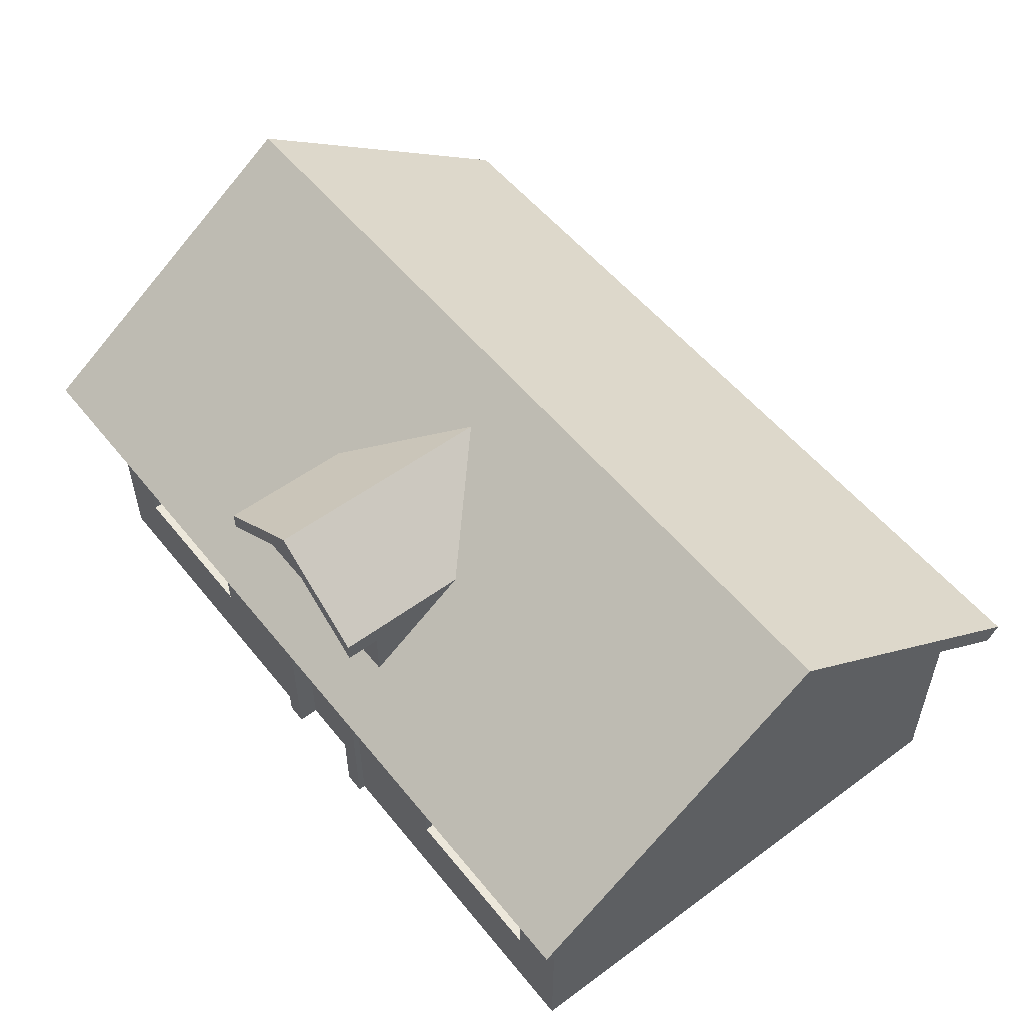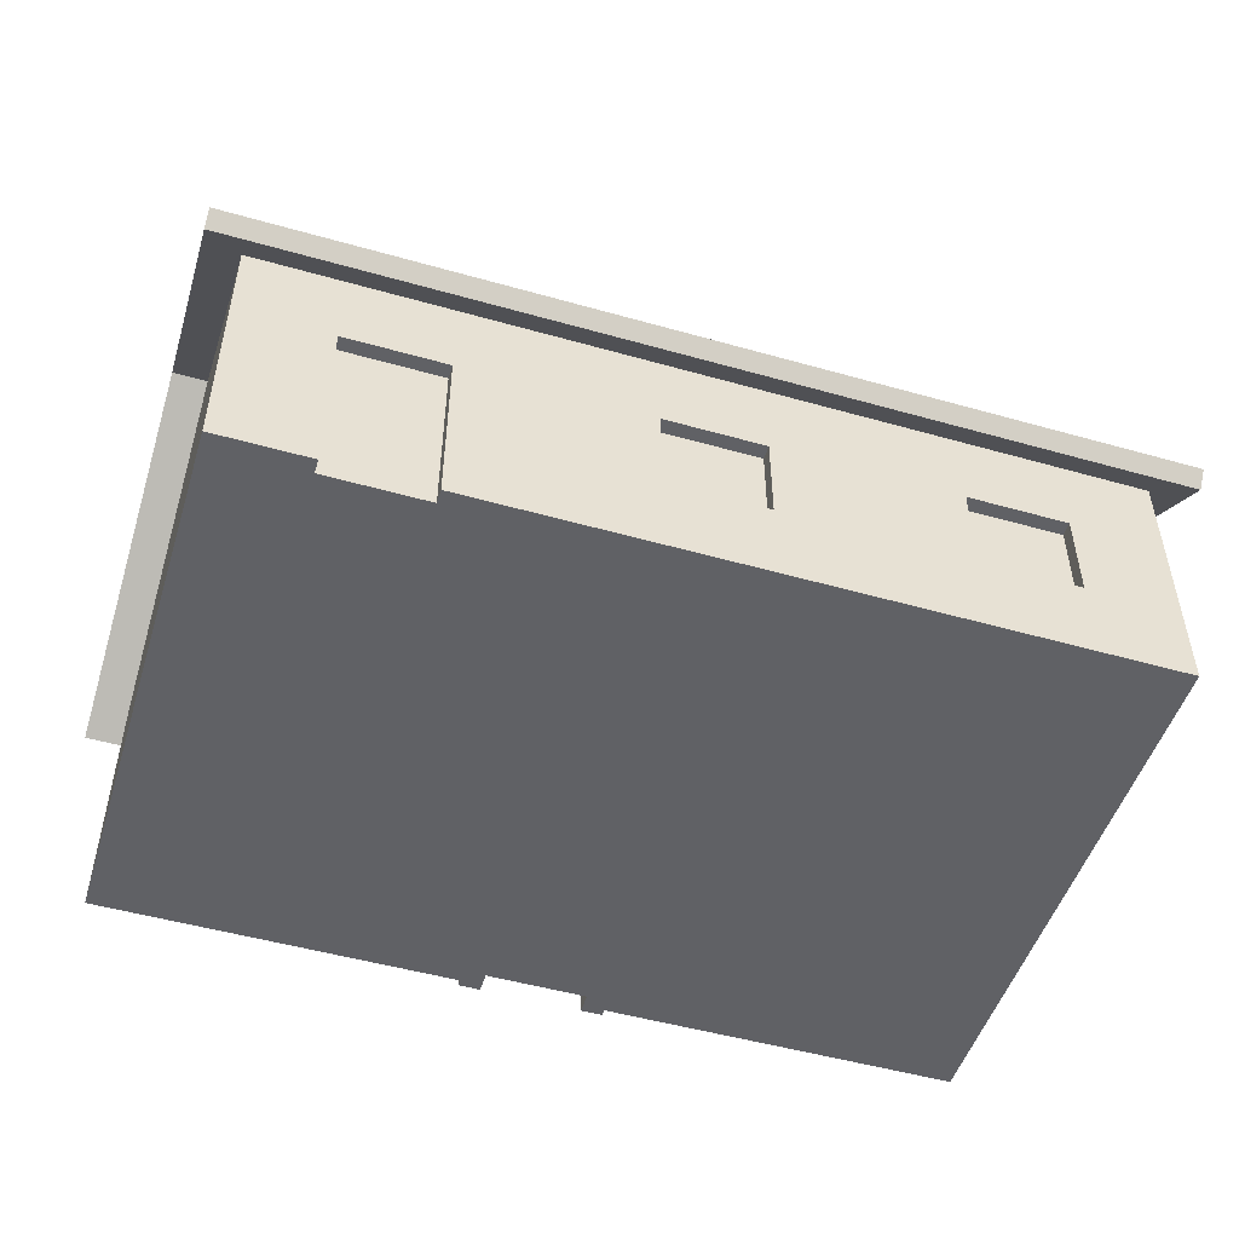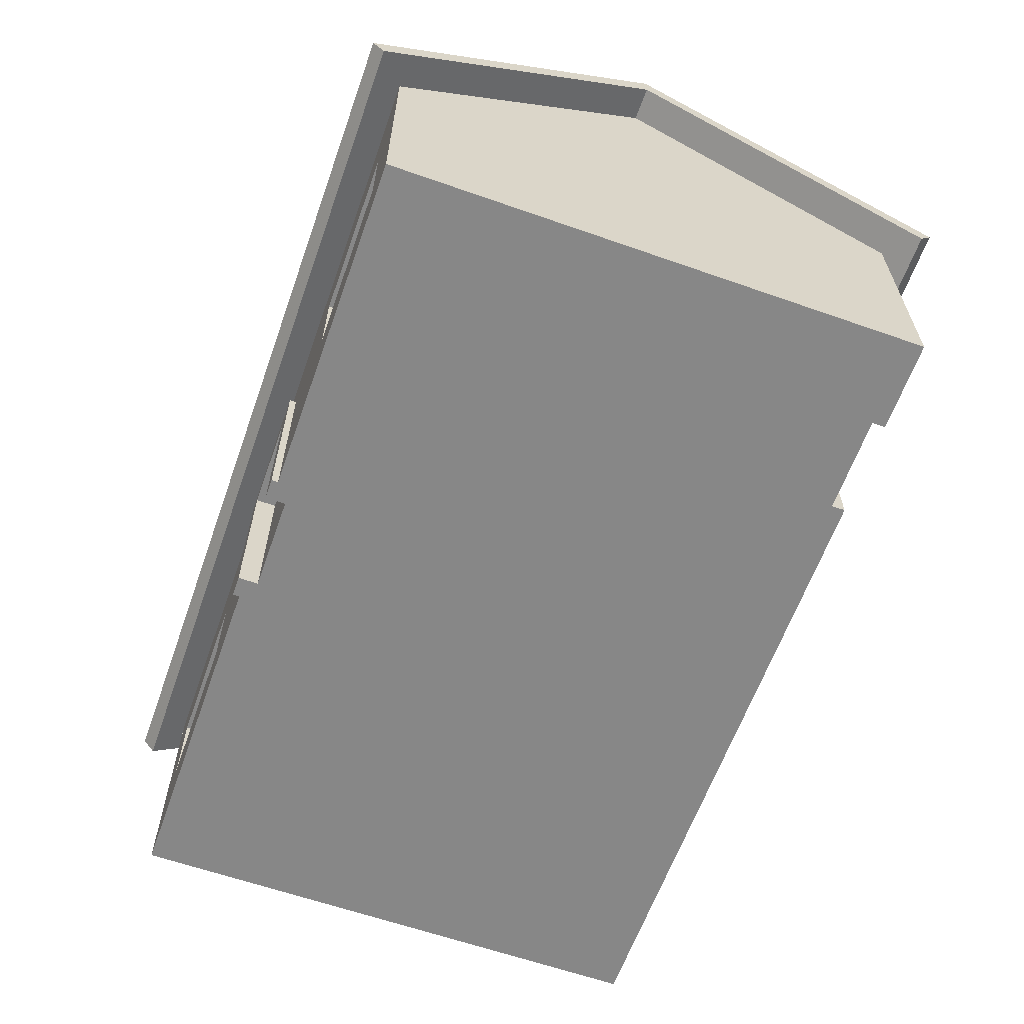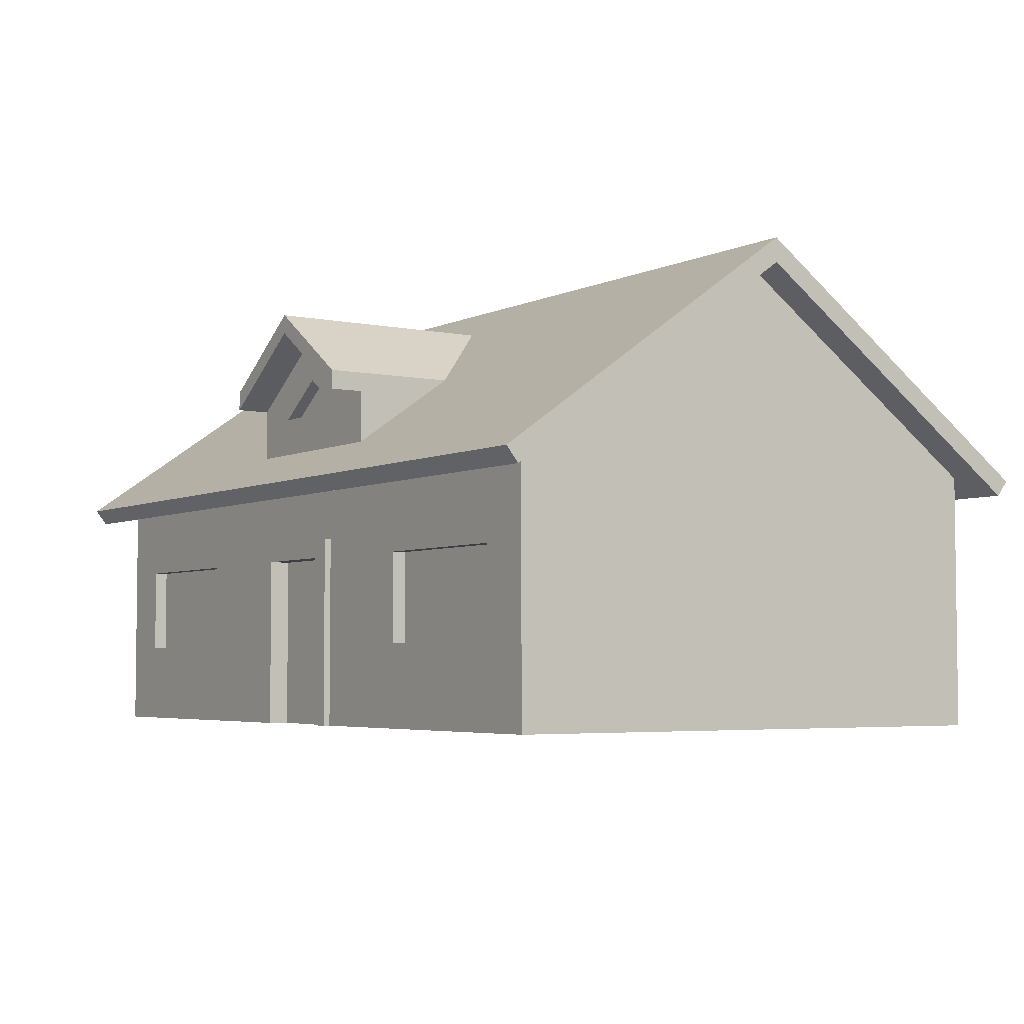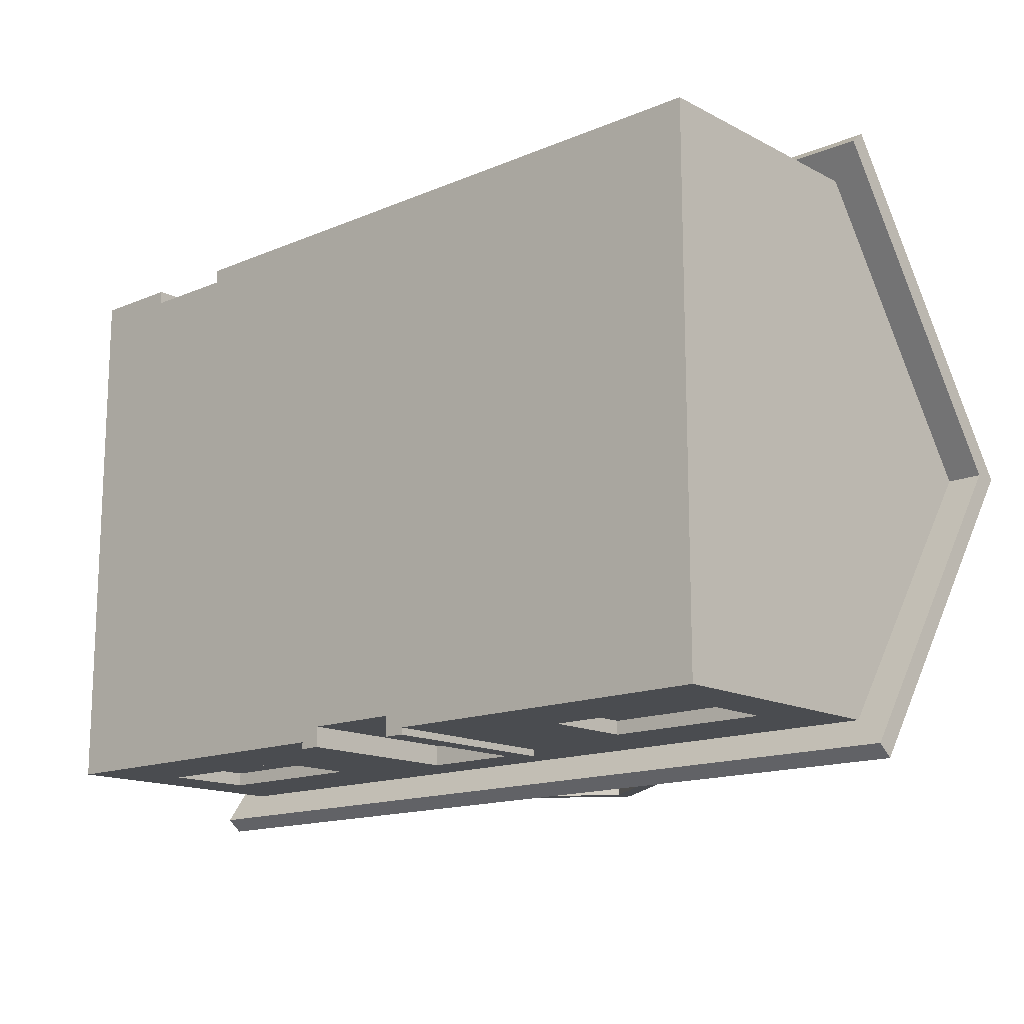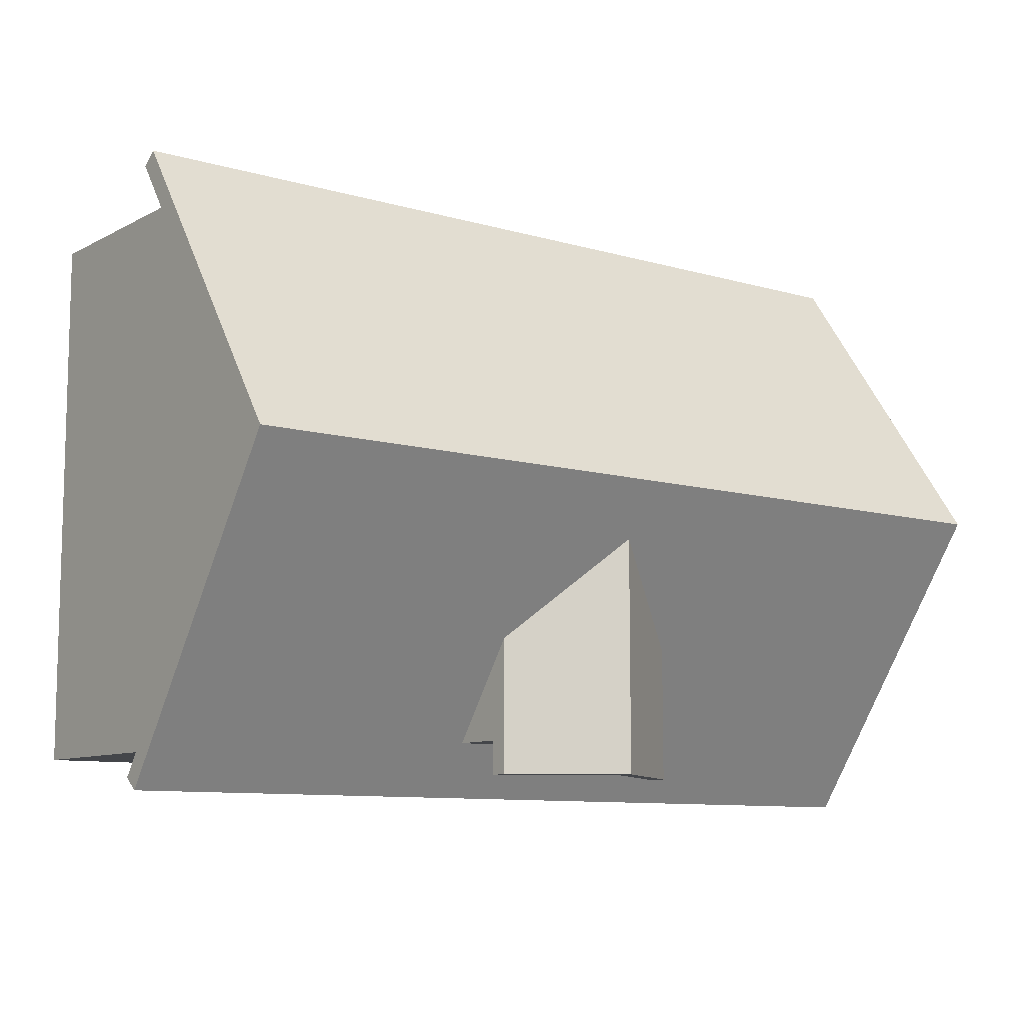
<metadata>
{"format":"obj","ext":"obj","renderer":"f3d","projection":"perspective","resolution":1024,"background":"white","views":[{"elev":53.8,"azim":-128.0,"up":"+Y"},{"elev":-50.1,"azim":-17.3,"up":"+Y"},{"elev":-62.3,"azim":-109.6,"up":"+Y"},{"elev":-4.4,"azim":-124.0,"up":"+Y"},{"elev":-14.9,"azim":42.0,"up":"+Z"},{"elev":-9.6,"azim":143.0,"up":"+Z"}]}
</metadata>
<code>
g mergedBlocks
v -0.2147 -0.338 0.2743
v -0.2147 -0.5 0.2743
v -0.2147 -0.338 0.2615
v -0.2147 -0.5 0.2615
v -0.3066 -0.338 0.2615
v -0.3066 -0.338 0.2743
v -0.3066 -0.5 0.2743
v -0.3066 -0.5 0.2615
v -0.3394 -0.338 -0.2249
v -0.1951 -0.35 -0.2249
v -0.1819 -0.338 -0.2249
v -0.1951 -0.41 -0.2249
v -0.1819 -0.422 -0.2249
v -0.3263 -0.41 -0.2249
v -0.3263 -0.35 -0.2249
v -0.3394 -0.422 -0.2249
v -0.06384 -0.47 -0.2377
v -0.3919 -0.47 -0.2377
v -0.06384 -0.5 -0.2377
v -0.3919 -0.5 -0.2377
v -0.3394 -0.422 -0.2377
v -0.1819 -0.422 -0.2377
v -0.3394 -0.338 -0.2377
v -0.1819 -0.338 -0.2377
v 0.04769 -0.5 -0.2249
v 0.06738 -0.5 -0.2441
v 0.04769 -0.5 -0.2441
v -0.04416 -0.5 -0.2441
v -0.06384 -0.5 -0.2441
v 0.3954 -0.5 0.2743
v 0.3954 -0.5 -0.2377
v 0.06738 -0.5 -0.2377
v -0.04416 -0.5 -0.2249
v -0.3919 -0.5 0.2743
v -0.3591 -0.32 -0.2377
v -0.1623 -0.32 -0.2377
v -0.1623 -0.44 -0.2377
v -0.3591 -0.44 -0.2377
v -0.3919 -0.47 0.2743
v -0.04416 -0.422 0.2615
v 0.04769 -0.422 0.2615
v -0.04416 -0.422 0.2743
v 0.04769 -0.422 0.2743
v -0.04416 -0.338 0.2615
v -0.04416 -0.338 0.2743
v 0.04769 -0.338 0.2615
v 0.04769 -0.338 0.2743
v 0.06738 -0.32 0.2743
v -0.06384 -0.32 0.2743
v -0.06384 -0.44 0.2743
v 0.06738 -0.44 0.2743
v -0.03104 -0.35 0.2615
v -0.03104 -0.41 0.2615
v 0.03457 -0.41 0.2615
v 0.03457 -0.35 0.2615
v -0.04991 -0.1916 -0.2108
v -0.04991 -0.1916 -0.2236
v 0.05344 -0.1916 -0.2108
v 0.05344 -0.1916 -0.2236
v 0.001765 -0.1414 -0.2236
v 0.001765 -0.1564 -0.2236
v 0.07394 -0.1906 -0.2236
v 0.07394 -0.2036 -0.2236
v -0.07041 -0.1906 -0.2236
v -0.07041 -0.2036 -0.2236
v 0.001765 -0.1564 -0.2108
v 0.3954 -0.47 0.2743
v 0.3954 -0.47 -0.2377
v -0.3263 -0.47 0.2743
v -0.3263 -0.32 0.2743
v -0.1951 -0.32 0.2743
v -0.1951 -0.47 0.2743
v 0.3101 -0.338 0.2743
v 0.3101 -0.422 0.2743
v 0.3101 -0.338 0.2615
v 0.3101 -0.422 0.2615
v 0.2314 -0.35 0.2615
v 0.2183 -0.338 0.2615
v 0.2314 -0.41 0.2615
v 0.2183 -0.422 0.2615
v 0.297 -0.41 0.2615
v 0.297 -0.35 0.2615
v 0.2183 -0.422 0.2743
v 0.2183 -0.338 0.2743
v 0.3298 -0.32 0.2743
v 0.1986 -0.32 0.2743
v 0.1986 -0.44 0.2743
v 0.3298 -0.44 0.2743
v -0.04416 -0.338 -0.2249
v -0.04416 -0.338 -0.2441
v 0.04769 -0.338 -0.2249
v 0.04769 -0.338 -0.2441
v -0.06384 -0.32 -0.2377
v -0.06384 -0.32 -0.2441
v 0.06738 -0.47 -0.2377
v 0.06738 -0.32 -0.2377
v 0.06738 -0.32 -0.2441
v 0.1855 -0.338 -0.2377
v 0.1855 -0.338 -0.2249
v 0.3429 -0.338 -0.2377
v 0.3429 -0.338 -0.2249
v 0.1658 -0.32 -0.2377
v 0.3626 -0.32 -0.2377
v 0.3429 -0.422 -0.2377
v 0.3626 -0.44 -0.2377
v 0.1855 -0.422 -0.2377
v 0.1658 -0.44 -0.2377
v 0.3429 -0.422 -0.2249
v 0.1855 -0.422 -0.2249
v 0.3298 -0.35 -0.2249
v 0.3298 -0.41 -0.2249
v 0.1986 -0.41 -0.2249
v 0.1986 -0.35 -0.2249
v 0.01489 -0.368 -0.2249
v -0.01136 -0.368 -0.2249
v 0.01489 -0.47 -0.2249
v -0.01136 -0.47 -0.2249
v -0.4247 -0.2636 0.3114
v -0.4247 -0.0575 0.01832
v 0.4282 -0.2636 0.3114
v 0.4282 -0.0575 0.01832
v -0.4247 -0.278 0.2999
v -0.4247 -0.08 0.01832
v -0.4247 -0.278 -0.2633
v -0.4247 -0.2636 -0.2748
v 0.4282 -0.278 0.2999
v 0.4282 -0.08 0.01832
v 0.3954 -0.08 0.01832
v 0.3954 -0.26 0.2743
v -0.3919 -0.08 0.01832
v -0.3919 -0.26 0.2743
v -0.3919 -0.26 -0.2377
v 0.3954 -0.26 -0.2377
v 0.4282 -0.278 -0.2633
v 0.4282 -0.2636 -0.2748
v 0.1002 -0.1786 -0.1538
v 0.1002 -0.1606 -0.1282
v 0.1002 -0.1786 -0.2236
v 0.1002 -0.1786 -0.2556
v 0.1002 -0.1606 -0.2556
v 0.001765 -0.1115 -0.2556
v 0.001765 -0.0935 -0.2556
v -0.09665 -0.1606 -0.2556
v -0.09665 -0.1786 -0.2556
v 0.001765 -0.1115 -0.2236
v -0.09665 -0.1786 -0.2236
v -0.09665 -0.1606 -0.1282
v 0.001765 -0.0935 -0.03288
v -0.09665 -0.1786 -0.1538
v 0.1002 -0.2276 -0.2236
v -0.09665 -0.2276 -0.2236
f 3 2 1
f 2 3 4
f 3 6 5
f 6 3 1
f 8 6 7
f 6 8 5
f 11 10 9
f 11 12 10
f 13 12 11
f 12 13 14
f 15 9 10
f 14 9 15
f 14 16 9
f 16 14 13
f 19 18 17
f 18 19 20
f 13 21 16
f 21 13 22
f 21 9 16
f 9 21 23
f 24 9 23
f 9 24 11
f 24 13 11
f 13 24 22
f 27 26 25
f 29 28 19
f 2 31 30
f 31 2 32
f 32 2 26
f 26 2 25
f 25 2 33
f 33 2 28
f 28 2 19
f 19 2 4
f 19 4 20
f 20 4 8
f 20 8 34
f 34 8 7
f 36 24 35
f 36 22 24
f 37 22 36
f 22 37 21
f 23 35 24
f 21 35 23
f 21 38 35
f 38 21 37
f 18 34 39
f 34 18 20
f 42 41 40
f 41 42 43
f 46 45 44
f 45 46 47
f 49 45 48
f 49 42 45
f 50 42 49
f 42 50 43
f 47 48 45
f 43 48 47
f 43 51 48
f 51 43 50
f 40 45 42
f 45 40 44
f 44 52 46
f 44 53 52
f 40 53 44
f 53 40 54
f 55 46 52
f 54 46 55
f 54 41 46
f 41 54 40
f 46 43 47
f 43 46 41
f 58 57 56
f 57 58 59
f 62 61 60
f 62 59 61
f 63 59 62
f 59 63 57
f 61 64 60
f 57 64 61
f 63 64 57
f 64 63 65
f 61 56 57
f 56 61 66
f 59 66 61
f 66 59 58
f 31 67 30
f 67 31 68
f 7 39 34
f 39 7 69
f 6 69 7
f 69 6 70
f 70 6 71
f 1 71 6
f 1 72 71
f 2 72 1
f 2 67 72
f 67 2 30
f 75 74 73
f 74 75 76
f 78 77 75
f 78 79 77
f 80 79 78
f 79 80 81
f 82 75 77
f 81 75 82
f 81 76 75
f 76 81 80
f 83 76 80
f 76 83 74
f 75 84 78
f 84 75 73
f 80 84 83
f 84 80 78
f 86 84 85
f 86 83 84
f 87 83 86
f 83 87 74
f 73 85 84
f 74 85 73
f 74 88 85
f 88 74 87
f 28 89 33
f 89 28 90
f 92 25 91
f 25 92 27
f 93 19 17
f 94 19 93
f 19 94 29
f 32 96 95
f 26 96 32
f 96 26 97
f 92 89 90
f 89 92 91
f 96 94 93
f 94 96 97
f 92 26 27
f 26 92 97
f 97 92 94
f 90 94 92
f 28 94 90
f 94 28 29
f 68 32 95
f 32 68 31
f 100 99 98
f 99 100 101
f 103 100 102
f 103 104 100
f 105 104 103
f 104 105 106
f 98 102 100
f 106 102 98
f 106 107 102
f 107 106 105
f 100 108 101
f 108 100 104
f 108 106 109
f 106 108 104
f 106 99 109
f 99 106 98
f 101 110 99
f 101 111 110
f 108 111 101
f 111 108 112
f 113 99 110
f 112 99 113
f 112 109 99
f 109 112 108
f 12 15 10
f 15 12 14
f 53 55 52
f 55 53 54
f 66 58 56
f 79 82 77
f 82 79 81
f 116 115 114
f 115 116 117
f 111 113 110
f 113 111 112
f 120 119 118
f 119 120 121
f 119 122 118
f 119 123 122
f 119 124 123
f 124 119 125
f 122 120 118
f 120 122 126
f 126 128 127
f 128 126 129
f 130 122 123
f 131 122 130
f 129 122 131
f 122 129 126
f 123 132 130
f 124 132 123
f 124 133 132
f 133 124 134
f 134 128 133
f 128 134 127
f 134 125 135
f 125 134 124
f 138 137 136
f 139 137 138
f 137 139 140
f 141 140 139
f 140 141 142
f 141 143 142
f 143 141 144
f 139 145 141
f 145 139 138
f 141 146 144
f 146 141 145
f 148 143 147
f 143 148 142
f 148 140 142
f 140 148 137
f 147 146 149
f 143 146 147
f 146 143 144
f 136 137 150
f 119 149 151
f 119 147 149
f 119 148 147
f 119 151 125
f 121 148 119
f 148 121 137
f 150 125 151
f 121 150 137
f 150 135 125
f 135 150 121
f 127 120 126
f 127 121 120
f 134 121 127
f 121 134 135
f 8 3 5
f 3 8 4
f 91 114 89
f 91 116 114
f 25 116 91
f 116 25 117
f 115 89 114
f 117 89 115
f 117 33 89
f 33 117 25
f 130 39 131
f 132 39 130
f 39 132 18
f 149 146 151
f 138 60 145
f 138 62 60
f 138 63 62
f 63 150 65
f 150 63 138
f 64 146 60
f 60 146 145
f 65 146 64
f 65 151 146
f 151 65 150
f 136 150 138
f 67 128 129
f 68 128 67
f 128 68 133
f 48 87 86
f 51 87 48
f 87 51 88
f 71 50 49
f 51 72 88
f 50 72 51
f 72 50 71
f 131 70 129
f 39 70 131
f 70 39 69
f 71 129 70
f 49 129 71
f 48 129 49
f 86 129 48
f 85 129 86
f 88 129 85
f 88 67 129
f 67 88 72
f 93 37 36
f 37 17 38
f 17 37 93
f 107 96 102
f 107 95 96
f 95 107 68
f 133 103 132
f 133 105 103
f 105 68 107
f 68 105 133
f 102 132 103
f 96 132 102
f 93 132 96
f 36 132 93
f 35 132 36
f 38 132 35
f 38 18 132
f 18 38 17

</code>
